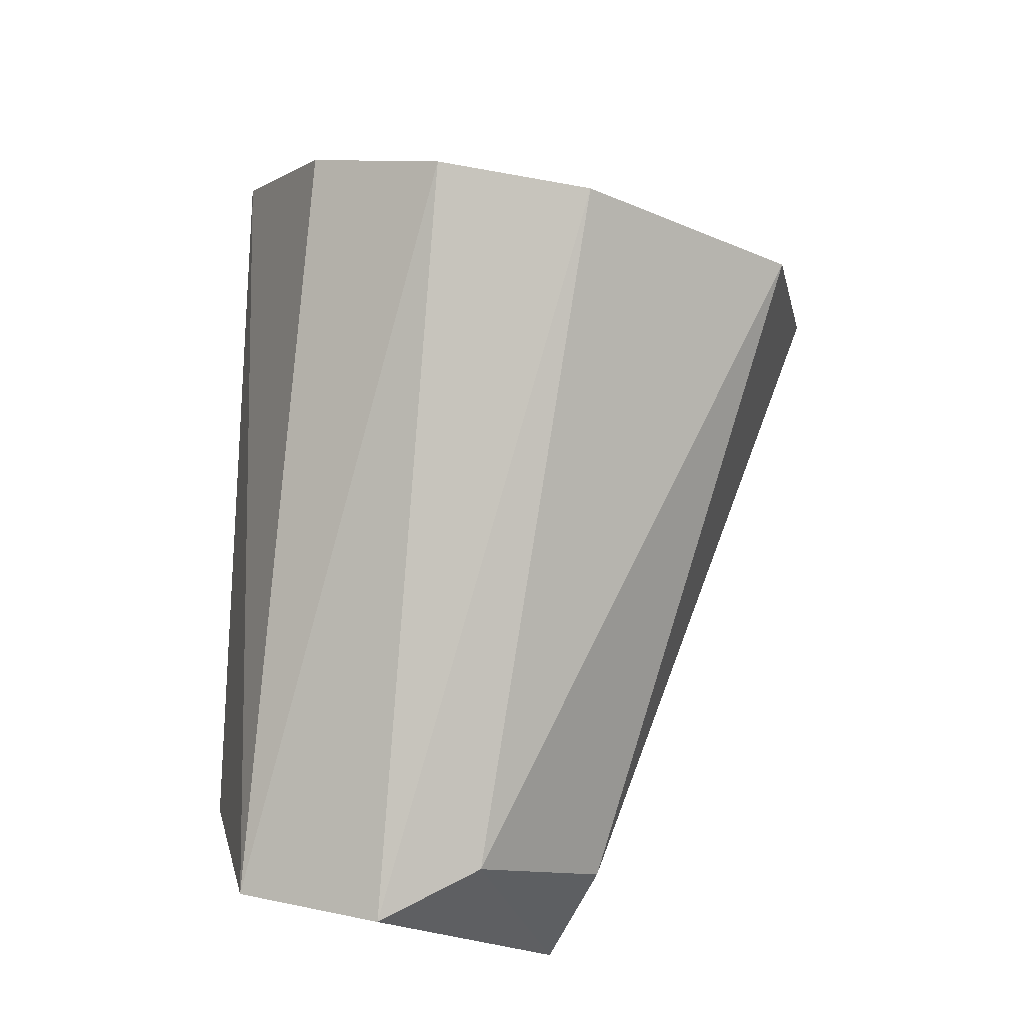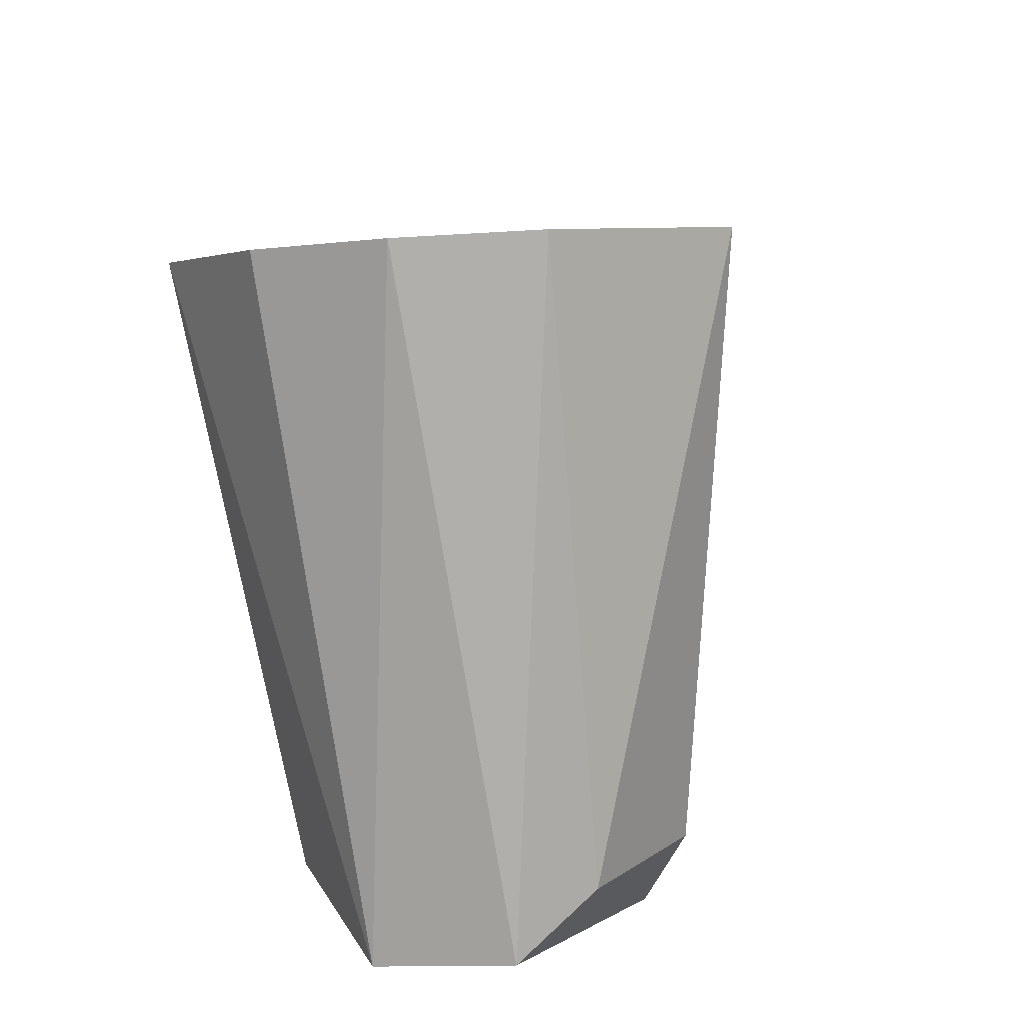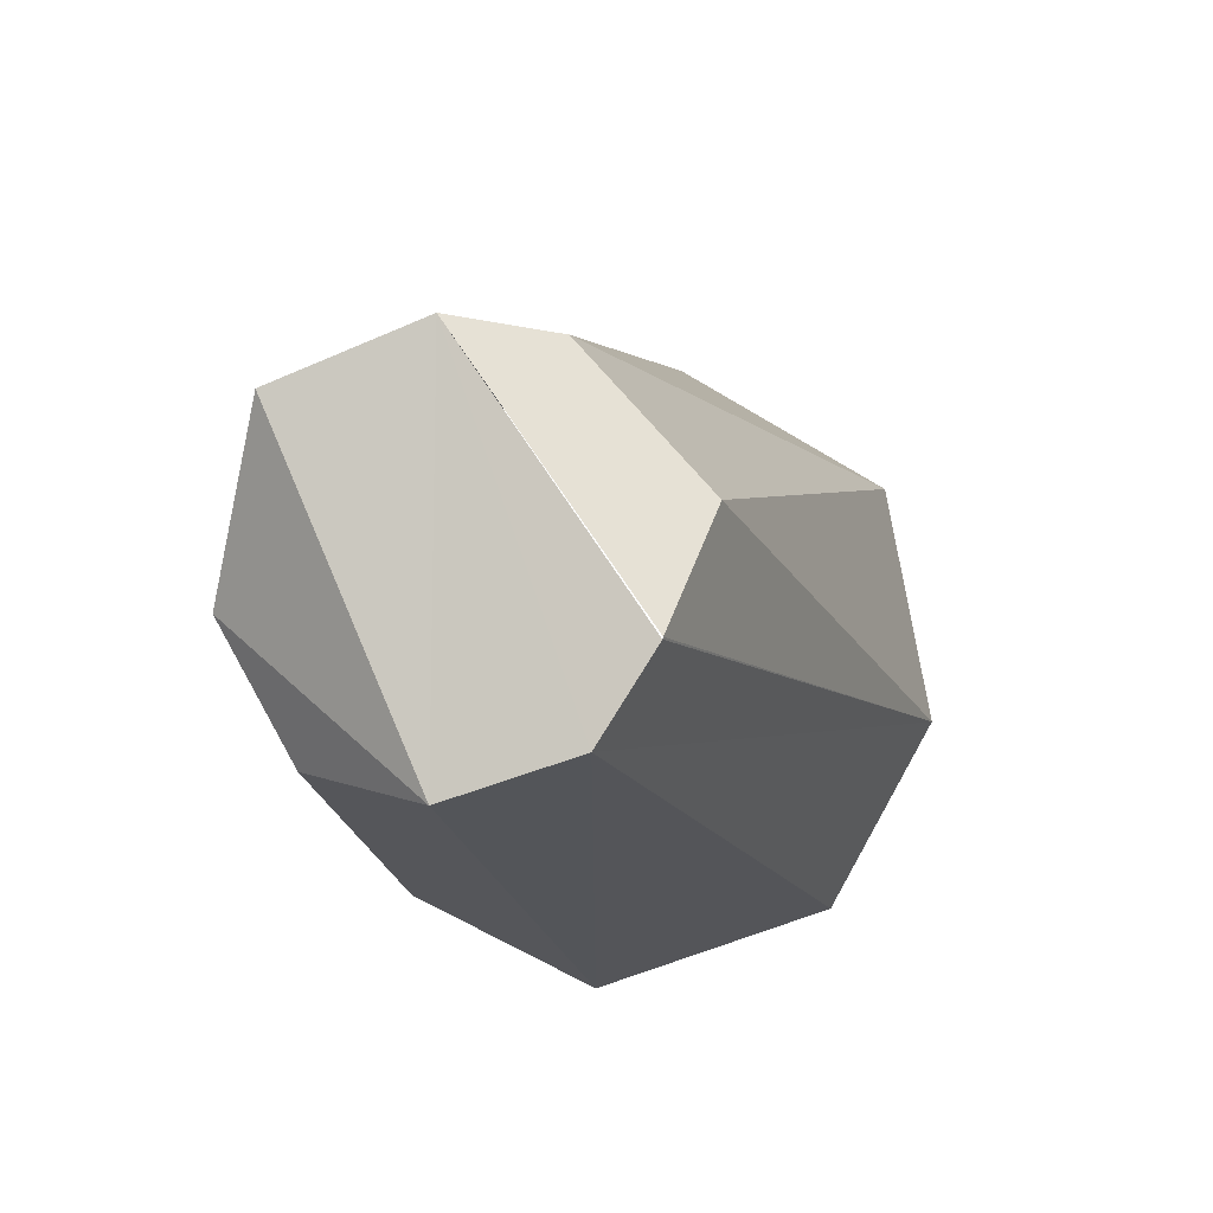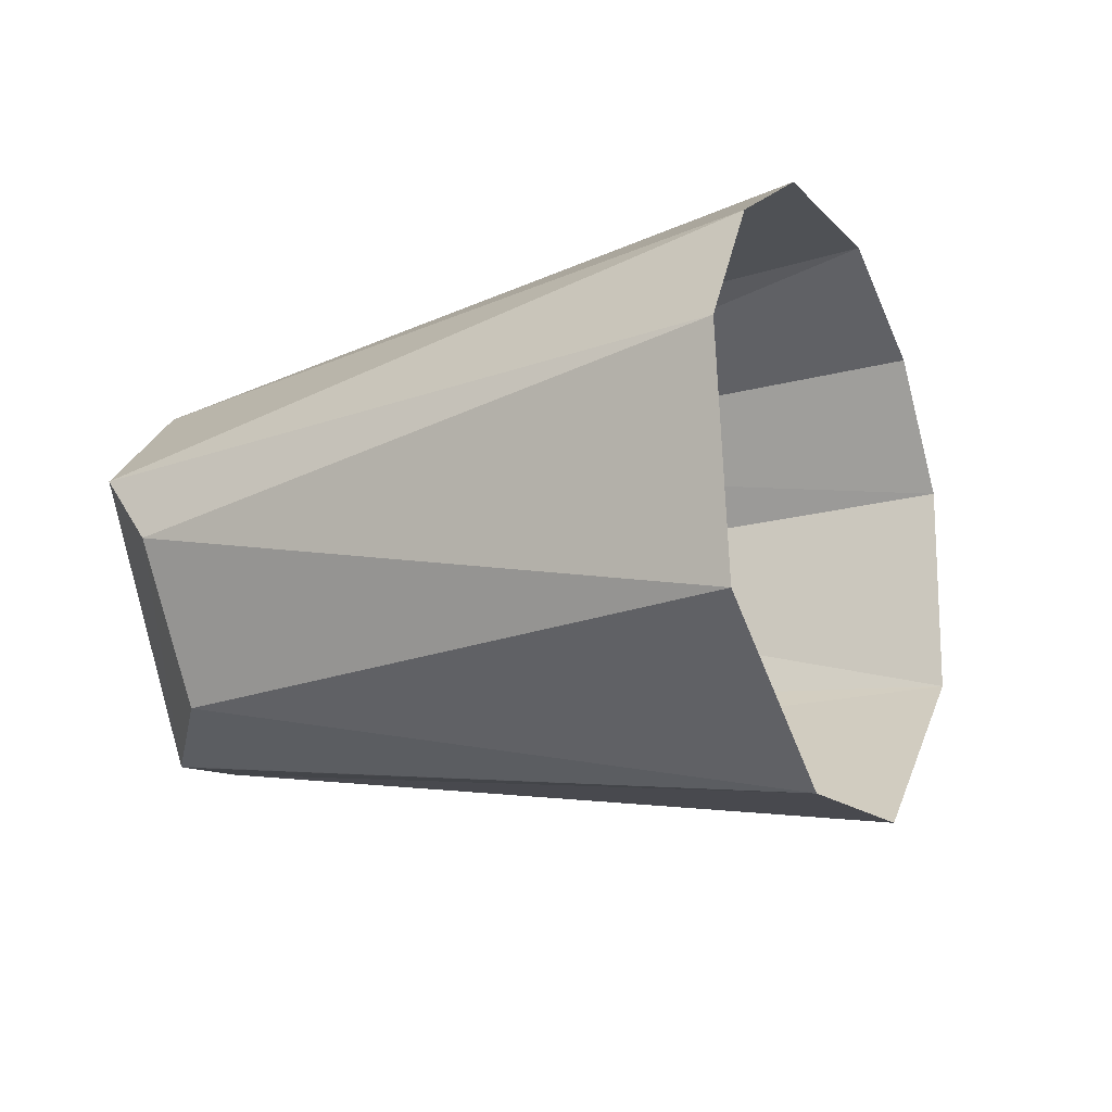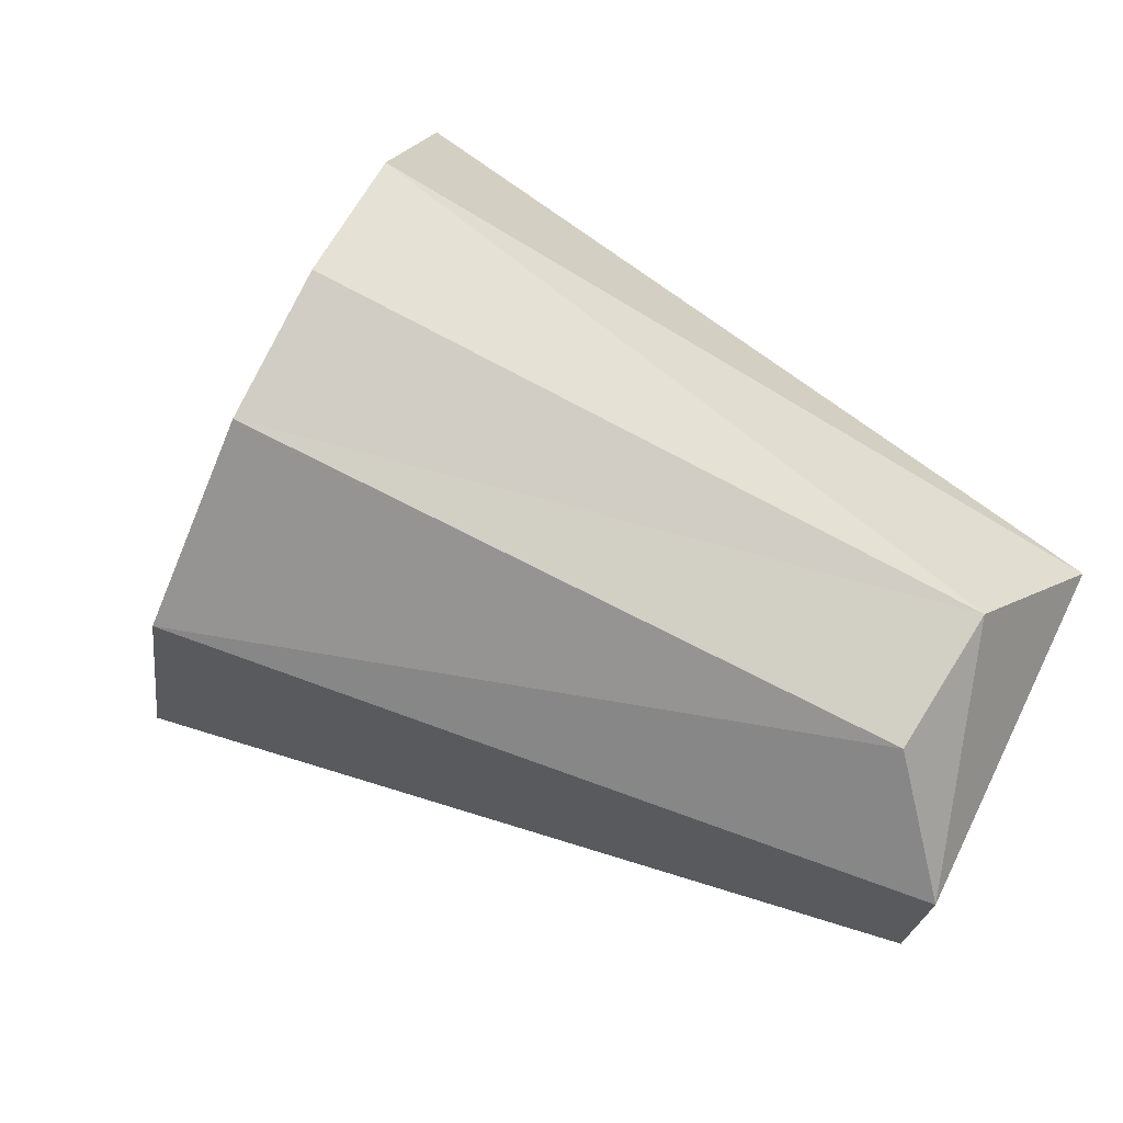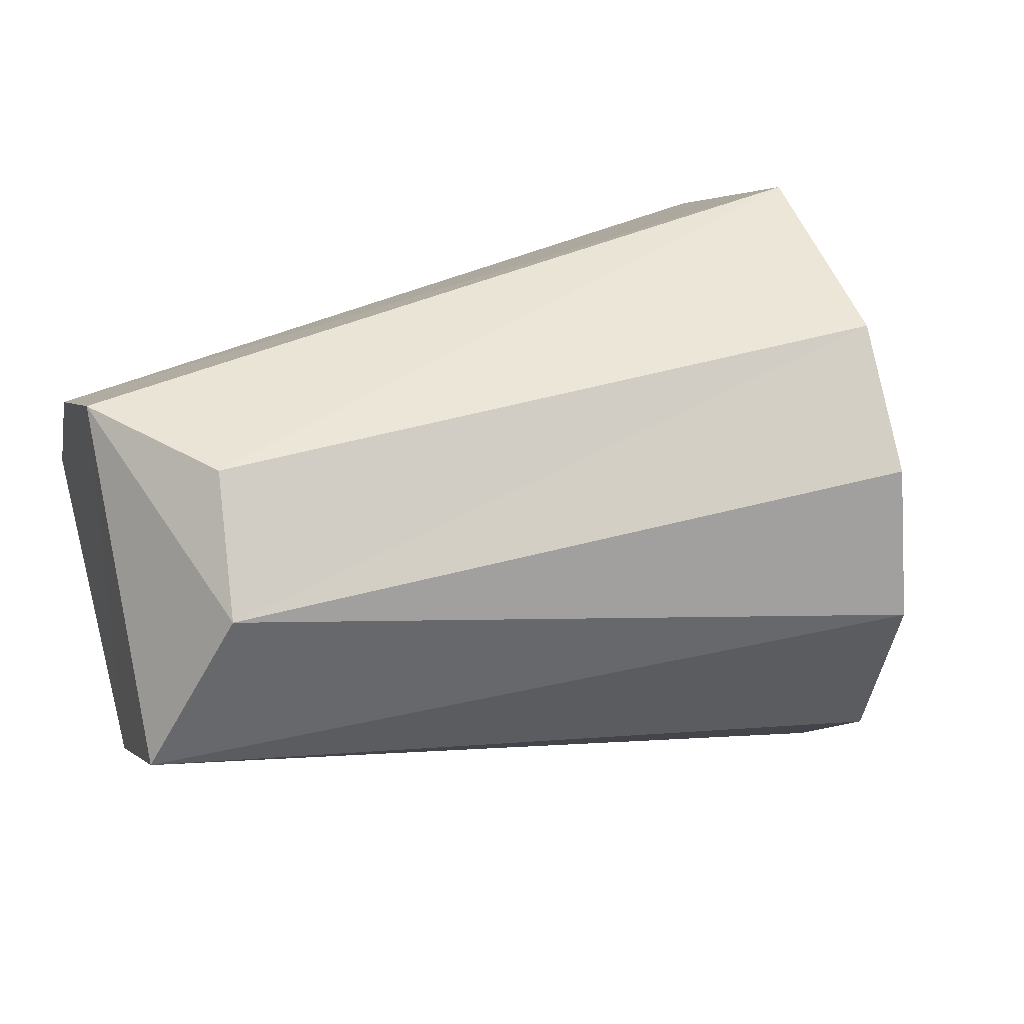
<metadata>
{"format":"obj","ext":"obj","renderer":"f3d","projection":"perspective","resolution":1024,"background":"white","views":[{"elev":56.9,"azim":79.3,"up":"+Z"},{"elev":70.2,"azim":62.9,"up":"+Z"},{"elev":-32.0,"azim":79.1,"up":"+Z"},{"elev":44.1,"azim":169.8,"up":"+Z"},{"elev":-34.8,"azim":-35.9,"up":"+Z"},{"elev":-62.4,"azim":-154.7,"up":"+Y"}]}
</metadata>
<code>
o nose
v -21.7 7.465 14.31
v -21.52 7.608 14.18
v -21.64 7.342 14.49
v -21.43 7.784 14.22
v -21.29 7.567 14.72
v -21.4 7.363 14.66
v -21.34 7.852 14.33
v -21.37 7.935 14.56
v -21.33 7.737 14.75
v -21.34 7.853 14.33
v -22.15 8.064 15.34
v -22.52 7.56 15.03
v -22.6 7.595 14.81
v -22.23 8.468 14.79
v -22.64 7.721 14.62
v -22.25 7.842 15.34
v -22.37 7.662 15.25
v -22.59 8.008 14.46
v -22.4 8.341 14.54
v -22.11 8.378 15.13
f 1 2 3
f 4 5 2
f 6 3 2
f 5 6 2
f 7 5 4
f 8 9 10
f 5 10 9
f 5 9 11
f 3 12 13
f 7 14 10
f 15 3 13
f 15 1 3
f 5 16 6
f 12 6 17
f 3 6 12
f 15 18 1
f 18 2 1
f 18 4 2
f 19 4 18
f 19 14 4
f 7 4 14
f 8 10 14
f 20 8 14
f 16 5 11
f 6 16 17
f 20 9 8
f 20 11 9

</code>
